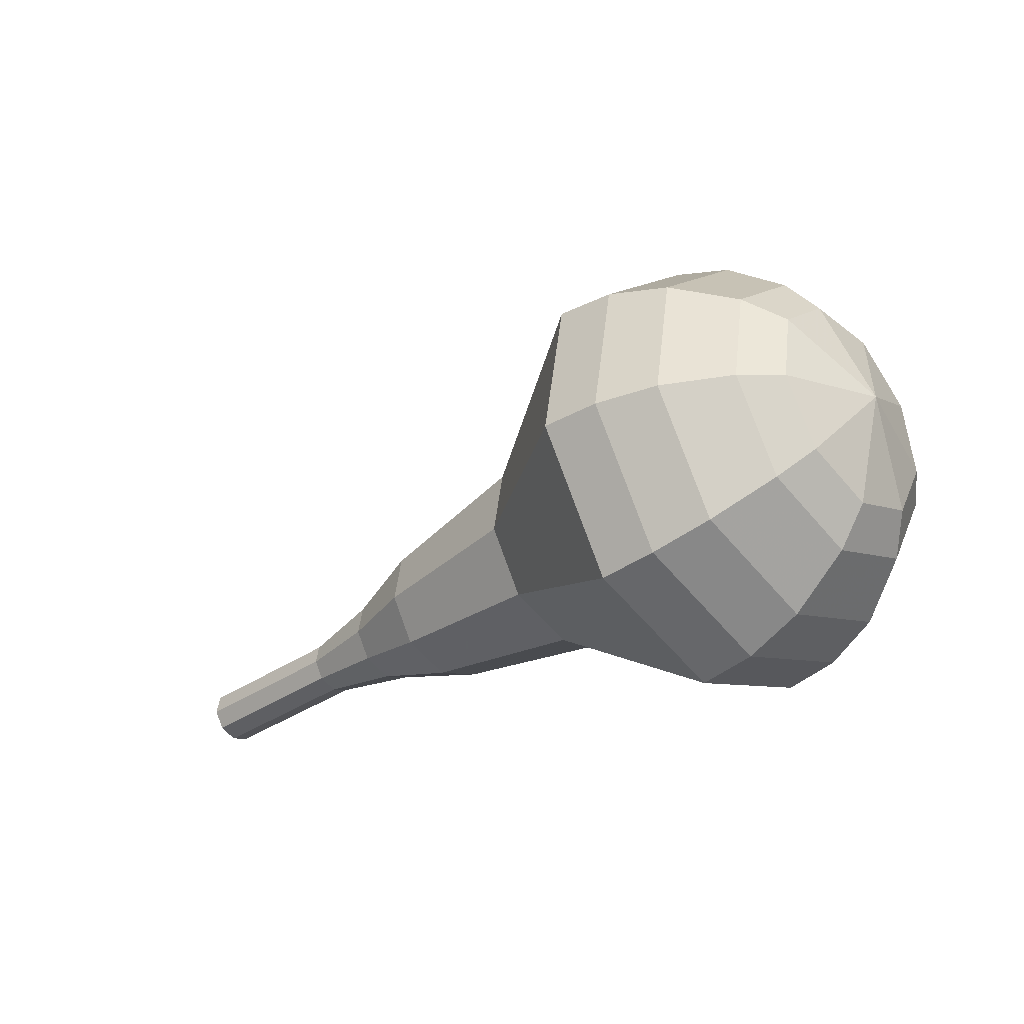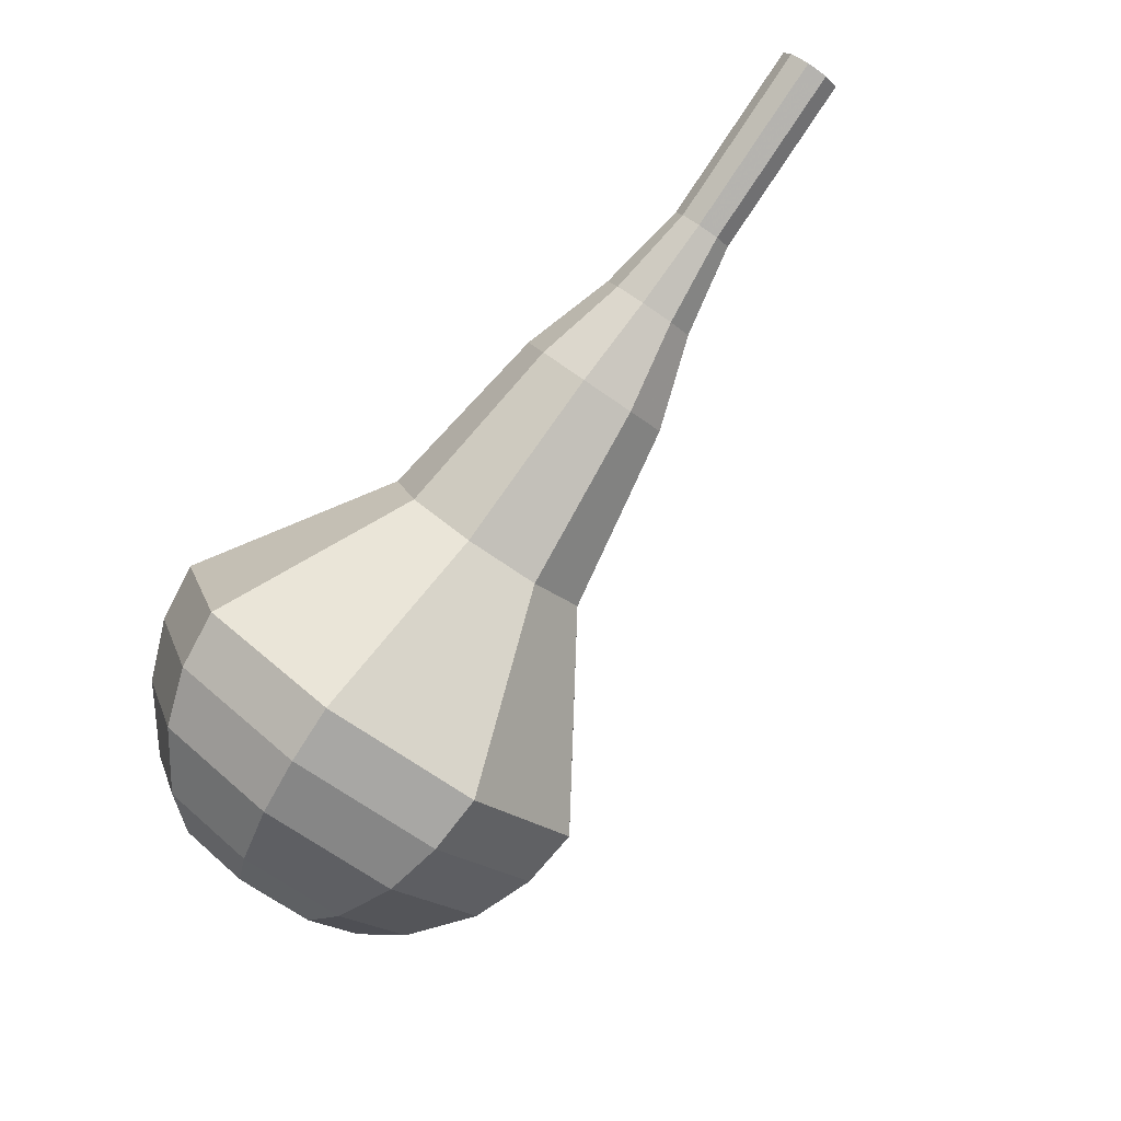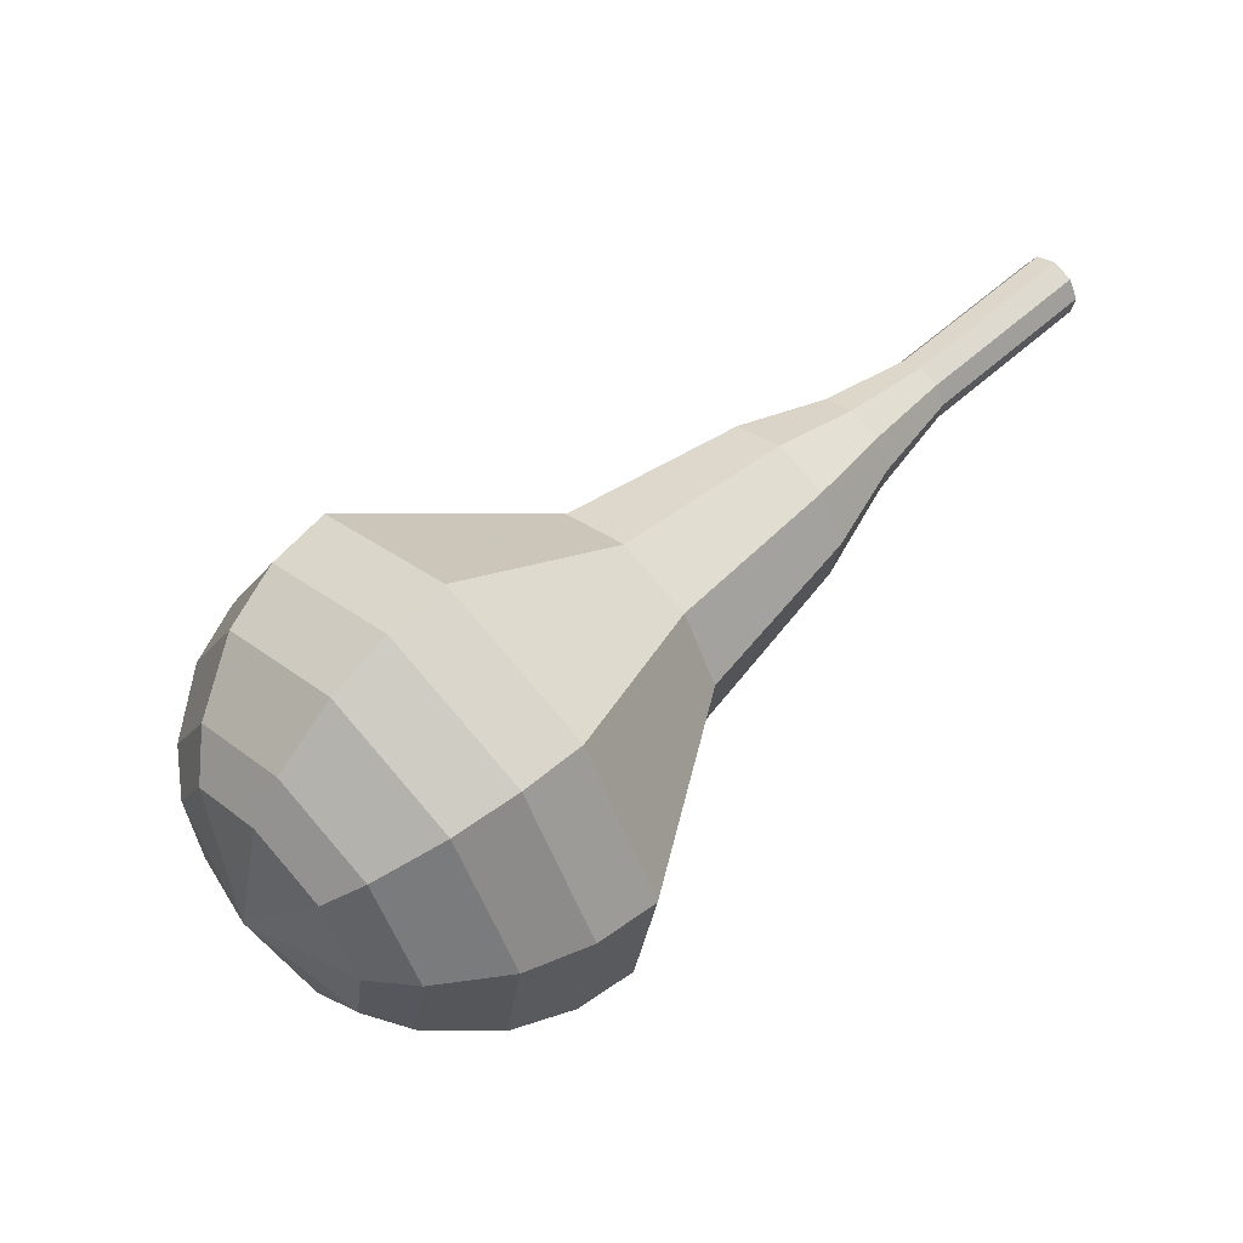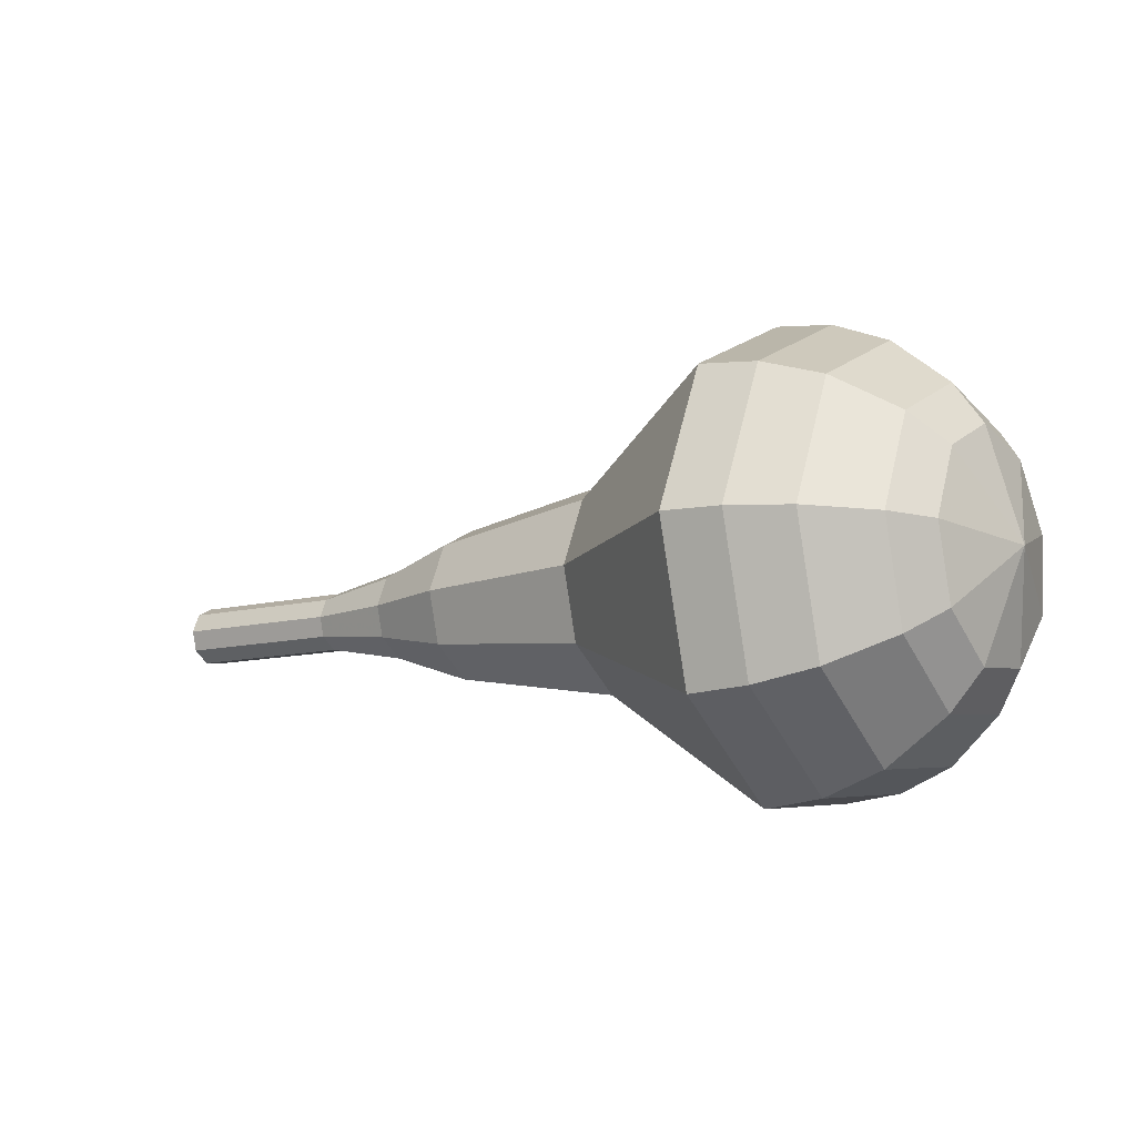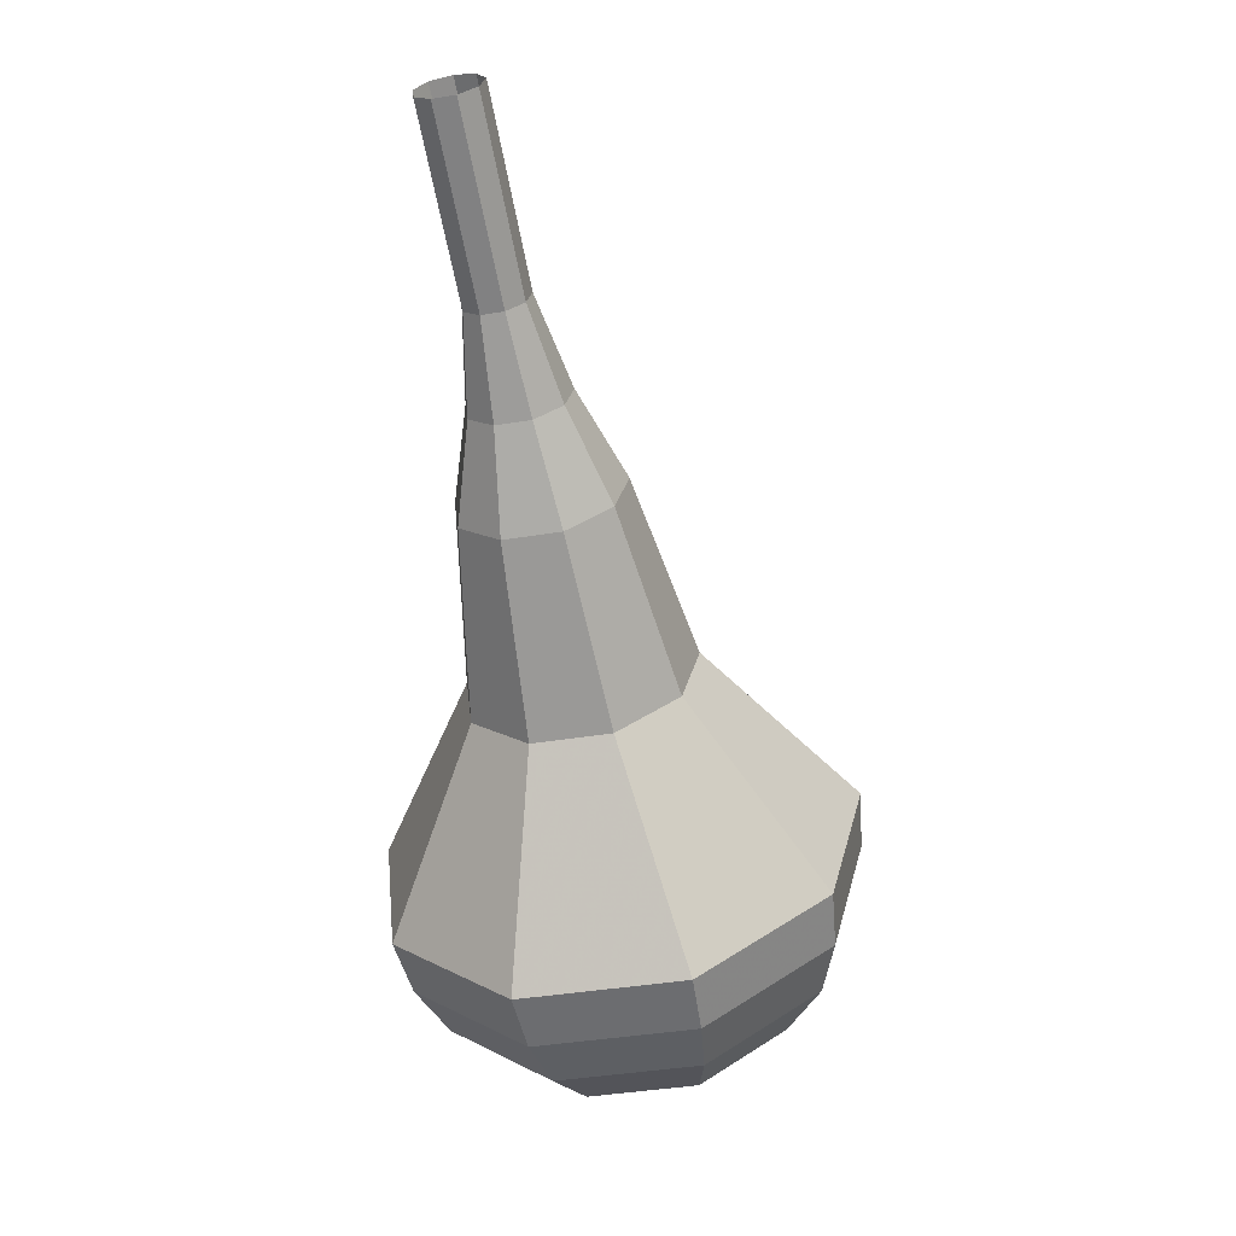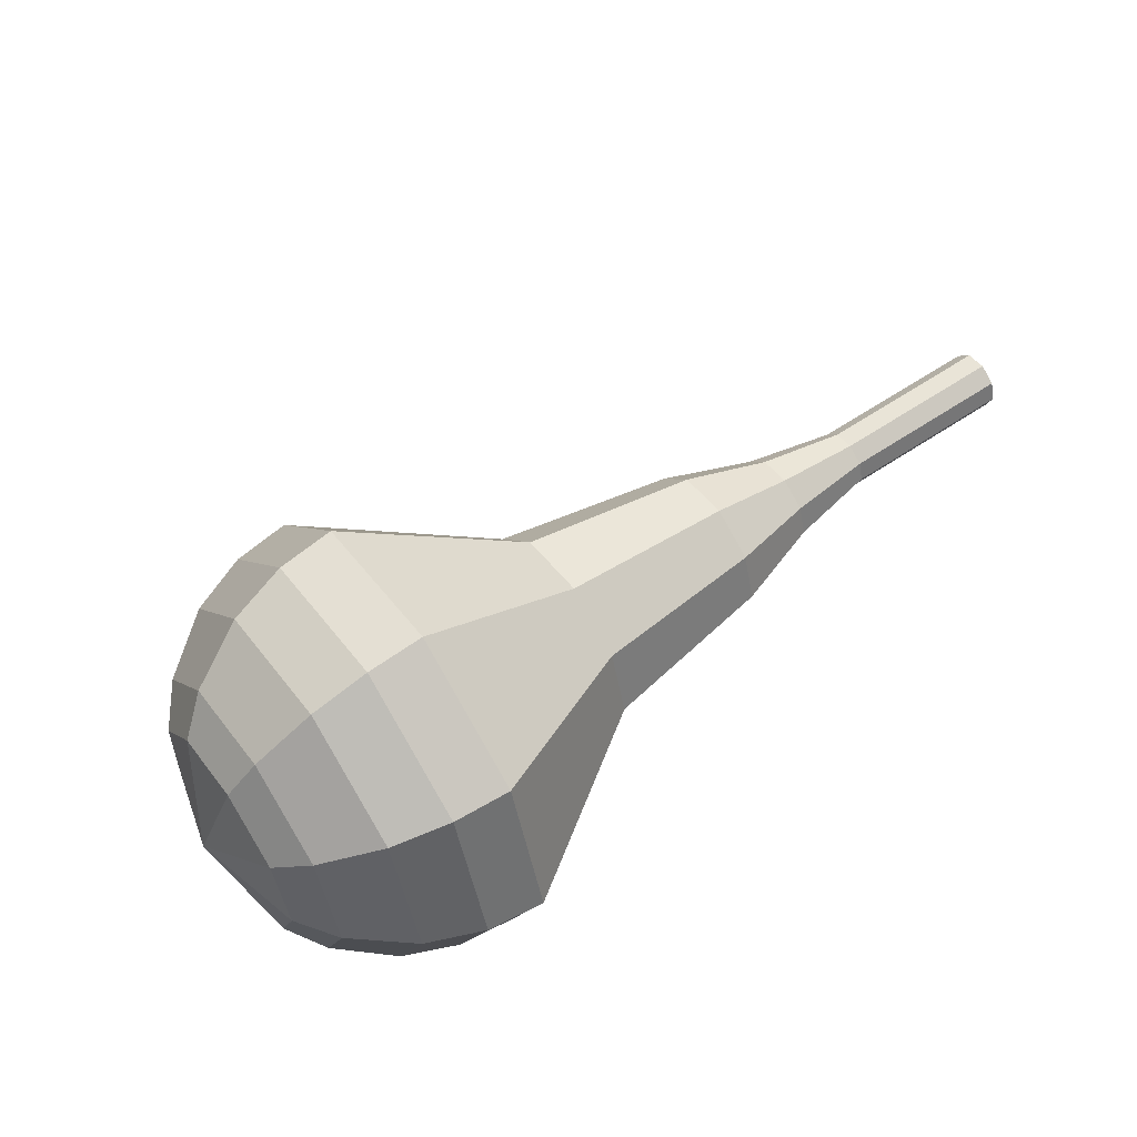
<metadata>
{"format":"obj","ext":"obj","renderer":"f3d","projection":"perspective","resolution":1024,"background":"white","views":[{"elev":-15.2,"azim":-165.0,"up":"+Y"},{"elev":-53.2,"azim":37.3,"up":"+Z"},{"elev":16.3,"azim":-50.7,"up":"+Z"},{"elev":-60.4,"azim":-170.3,"up":"+Z"},{"elev":-74.7,"azim":74.2,"up":"+Y"},{"elev":79.2,"azim":-60.0,"up":"+Y"}]}
</metadata>
<code>
g tube1
v 128.9 134.7 164.4
v 129.2 134.4 163.8
v 129.2 133.8 163.5
v 128.9 133.2 163.6
v 128.6 132.8 164.1
v 128.3 132.9 164.7
v 128.2 133.4 165.2
v 128.3 134 165.3
v 128.6 134.6 165
v 128.9 134.7 164.4
v 126.4 135.4 163.1
v 126.6 135.1 162.5
v 126.6 134.5 162.2
v 126.4 133.8 162.3
v 126 133.5 162.8
v 125.7 133.5 163.4
v 125.6 134 163.9
v 125.7 134.7 164
v 126 135.2 163.7
v 126.4 135.4 163.1
v 123.8 136 161.8
v 124 135.8 161.2
v 124 135.1 160.9
v 123.8 134.5 161
v 123.4 134.1 161.5
v 123.2 134.2 162.1
v 123 134.7 162.6
v 123.2 135.4 162.7
v 123.4 135.9 162.4
v 123.8 136 161.8
v 121.3 137.2 160.5
v 121.7 136.8 159.6
v 121.7 135.8 159.1
v 121.3 134.8 159.3
v 120.8 134.3 160
v 120.4 134.4 161
v 120.2 135.1 161.7
v 120.4 136.2 161.9
v 120.8 137 161.4
v 121.3 137.2 160.5
v 119 138.9 159.2
v 119.5 138.1 157.7
v 119.5 136.5 156.9
v 119 134.9 157.2
v 118.1 134 158.4
v 117.4 134.2 160
v 117.1 135.4 161.2
v 117.4 137.1 161.5
v 118.1 138.5 160.7
v 119 138.9 159.2
v 114 141.1 156.6
v 114.8 140.1 154.6
v 114.8 137.9 153.5
v 114 135.6 153.8
v 112.9 134.3 155.5
v 111.8 134.6 157.7
v 111.4 136.3 159.4
v 111.8 138.7 159.7
v 112.9 140.6 158.6
v 114 141.1 156.6
v 109.8 146.3 154
v 111.5 144.1 149.7
v 111.5 139.5 147.4
v 109.8 134.7 148.2
v 107.4 131.9 151.7
v 105.2 132.4 156.3
v 104.3 136.1 159.8
v 105.2 141.1 160.6
v 107.4 145.1 158.3
v 109.8 146.3 154
v 108.1 146.5 153.2
v 109.7 144.3 149
v 109.7 139.9 146.7
v 108.1 135.2 147.5
v 105.7 132.5 150.9
v 103.6 133.1 155.4
v 102.8 136.6 158.8
v 103.6 141.4 159.6
v 105.7 145.3 157.4
v 108.1 146.5 153.2
v 106.3 146.1 152.4
v 107.7 144.2 148.6
v 107.7 140.2 146.6
v 106.3 136.1 147.3
v 104.2 133.7 150.4
v 102.3 134.1 154.4
v 101.5 137.3 157.4
v 102.3 141.6 158.1
v 104.2 145.1 156.1
v 106.3 146.1 152.4
v 104.3 145 151.5
v 105.4 143.6 148.7
v 105.4 140.5 147.1
v 104.3 137.4 147.7
v 102.7 135.5 150
v 101.2 135.9 153.1
v 100.7 138.3 155.4
v 101.2 141.6 155.9
v 102.7 144.3 154.4
v 104.3 145 151.5
v 103.2 144 151.1
v 104 142.9 149
v 104 140.7 147.9
v 103.2 138.3 148.3
v 102 137 150
v 100.9 137.3 152.2
v 100.5 139 154
v 100.9 141.4 154.3
v 102 143.4 153.2
v 103.2 144 151.1
v 101.5 140.7 150.7
v 101.5 140.7 150.7
v 101.5 140.7 150.7
v 101.5 140.7 150.7
v 101.5 140.7 150.7
v 101.5 140.7 150.7
v 101.5 140.7 150.7
v 101.5 140.7 150.7
v 101.5 140.7 150.7
v 101.5 140.7 150.7
f 1 2 12
f 12 11 1
f 2 3 13
f 13 12 2
f 3 4 14
f 14 13 3
f 4 5 15
f 15 14 4
f 5 6 16
f 16 15 5
f 6 7 17
f 17 16 6
f 7 8 18
f 18 17 7
f 8 9 19
f 19 18 8
f 9 10 20
f 20 19 9
f 11 12 22
f 22 21 11
f 12 13 23
f 23 22 12
f 13 14 24
f 24 23 13
f 14 15 25
f 25 24 14
f 15 16 26
f 26 25 15
f 16 17 27
f 27 26 16
f 17 18 28
f 28 27 17
f 18 19 29
f 29 28 18
f 19 20 30
f 30 29 19
f 21 22 32
f 32 31 21
f 22 23 33
f 33 32 22
f 23 24 34
f 34 33 23
f 24 25 35
f 35 34 24
f 25 26 36
f 36 35 25
f 26 27 37
f 37 36 26
f 27 28 38
f 38 37 27
f 28 29 39
f 39 38 28
f 29 30 40
f 40 39 29
f 31 32 42
f 42 41 31
f 32 33 43
f 43 42 32
f 33 34 44
f 44 43 33
f 34 35 45
f 45 44 34
f 35 36 46
f 46 45 35
f 36 37 47
f 47 46 36
f 37 38 48
f 48 47 37
f 38 39 49
f 49 48 38
f 39 40 50
f 50 49 39
f 41 42 52
f 52 51 41
f 42 43 53
f 53 52 42
f 43 44 54
f 54 53 43
f 44 45 55
f 55 54 44
f 45 46 56
f 56 55 45
f 46 47 57
f 57 56 46
f 47 48 58
f 58 57 47
f 48 49 59
f 59 58 48
f 49 50 60
f 60 59 49
f 51 52 62
f 62 61 51
f 52 53 63
f 63 62 52
f 53 54 64
f 64 63 53
f 54 55 65
f 65 64 54
f 55 56 66
f 66 65 55
f 56 57 67
f 67 66 56
f 57 58 68
f 68 67 57
f 58 59 69
f 69 68 58
f 59 60 70
f 70 69 59
f 61 62 72
f 72 71 61
f 62 63 73
f 73 72 62
f 63 64 74
f 74 73 63
f 64 65 75
f 75 74 64
f 65 66 76
f 76 75 65
f 66 67 77
f 77 76 66
f 67 68 78
f 78 77 67
f 68 69 79
f 79 78 68
f 69 70 80
f 80 79 69
f 71 72 82
f 82 81 71
f 72 73 83
f 83 82 72
f 73 74 84
f 84 83 73
f 74 75 85
f 85 84 74
f 75 76 86
f 86 85 75
f 76 77 87
f 87 86 76
f 77 78 88
f 88 87 77
f 78 79 89
f 89 88 78
f 79 80 90
f 90 89 79
f 81 82 92
f 92 91 81
f 82 83 93
f 93 92 82
f 83 84 94
f 94 93 83
f 84 85 95
f 95 94 84
f 85 86 96
f 96 95 85
f 86 87 97
f 97 96 86
f 87 88 98
f 98 97 87
f 88 89 99
f 99 98 88
f 89 90 100
f 100 99 89
f 91 92 102
f 102 101 91
f 92 93 103
f 103 102 92
f 93 94 104
f 104 103 93
f 94 95 105
f 105 104 94
f 95 96 106
f 106 105 95
f 96 97 107
f 107 106 96
f 97 98 108
f 108 107 97
f 98 99 109
f 109 108 98
f 99 100 110
f 110 109 99
f 101 102 112
f 112 111 101
f 102 103 113
f 113 112 102
f 103 104 114
f 114 113 103
f 104 105 115
f 115 114 104
f 105 106 116
f 116 115 105
f 106 107 117
f 117 116 106
f 107 108 118
f 118 117 107
f 108 109 119
f 119 118 108
f 109 110 120
f 120 119 109
g

</code>
